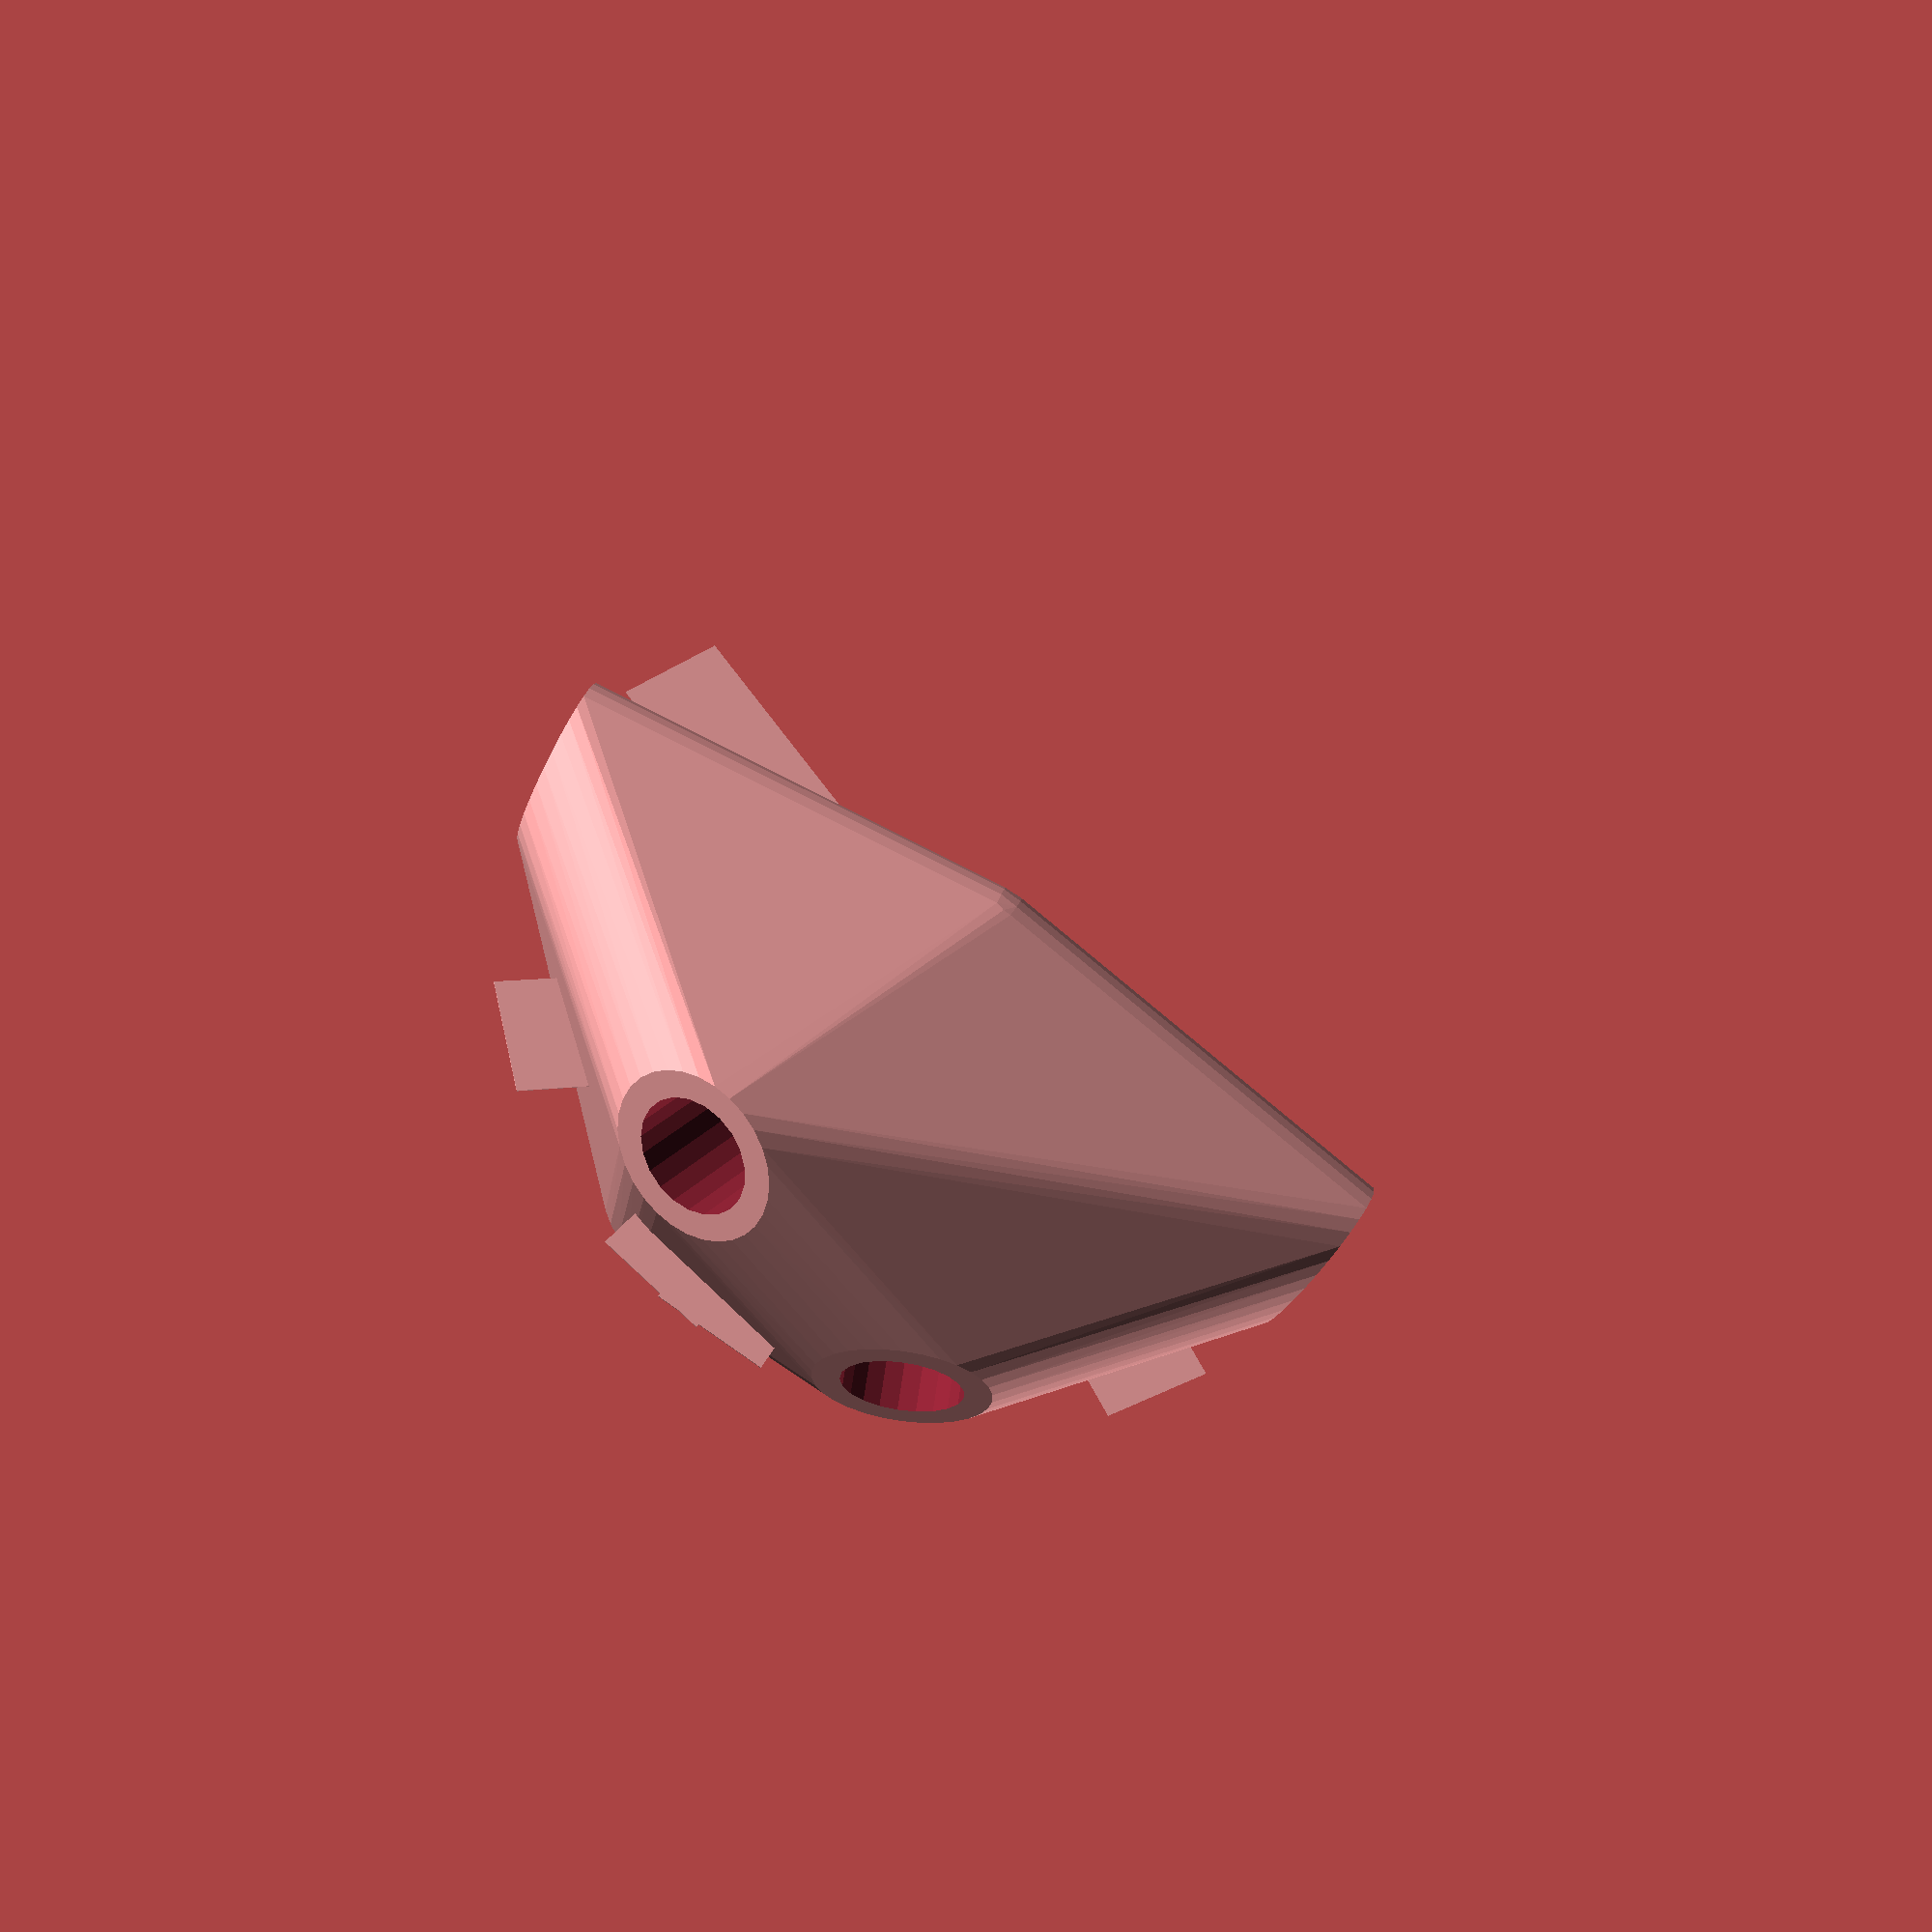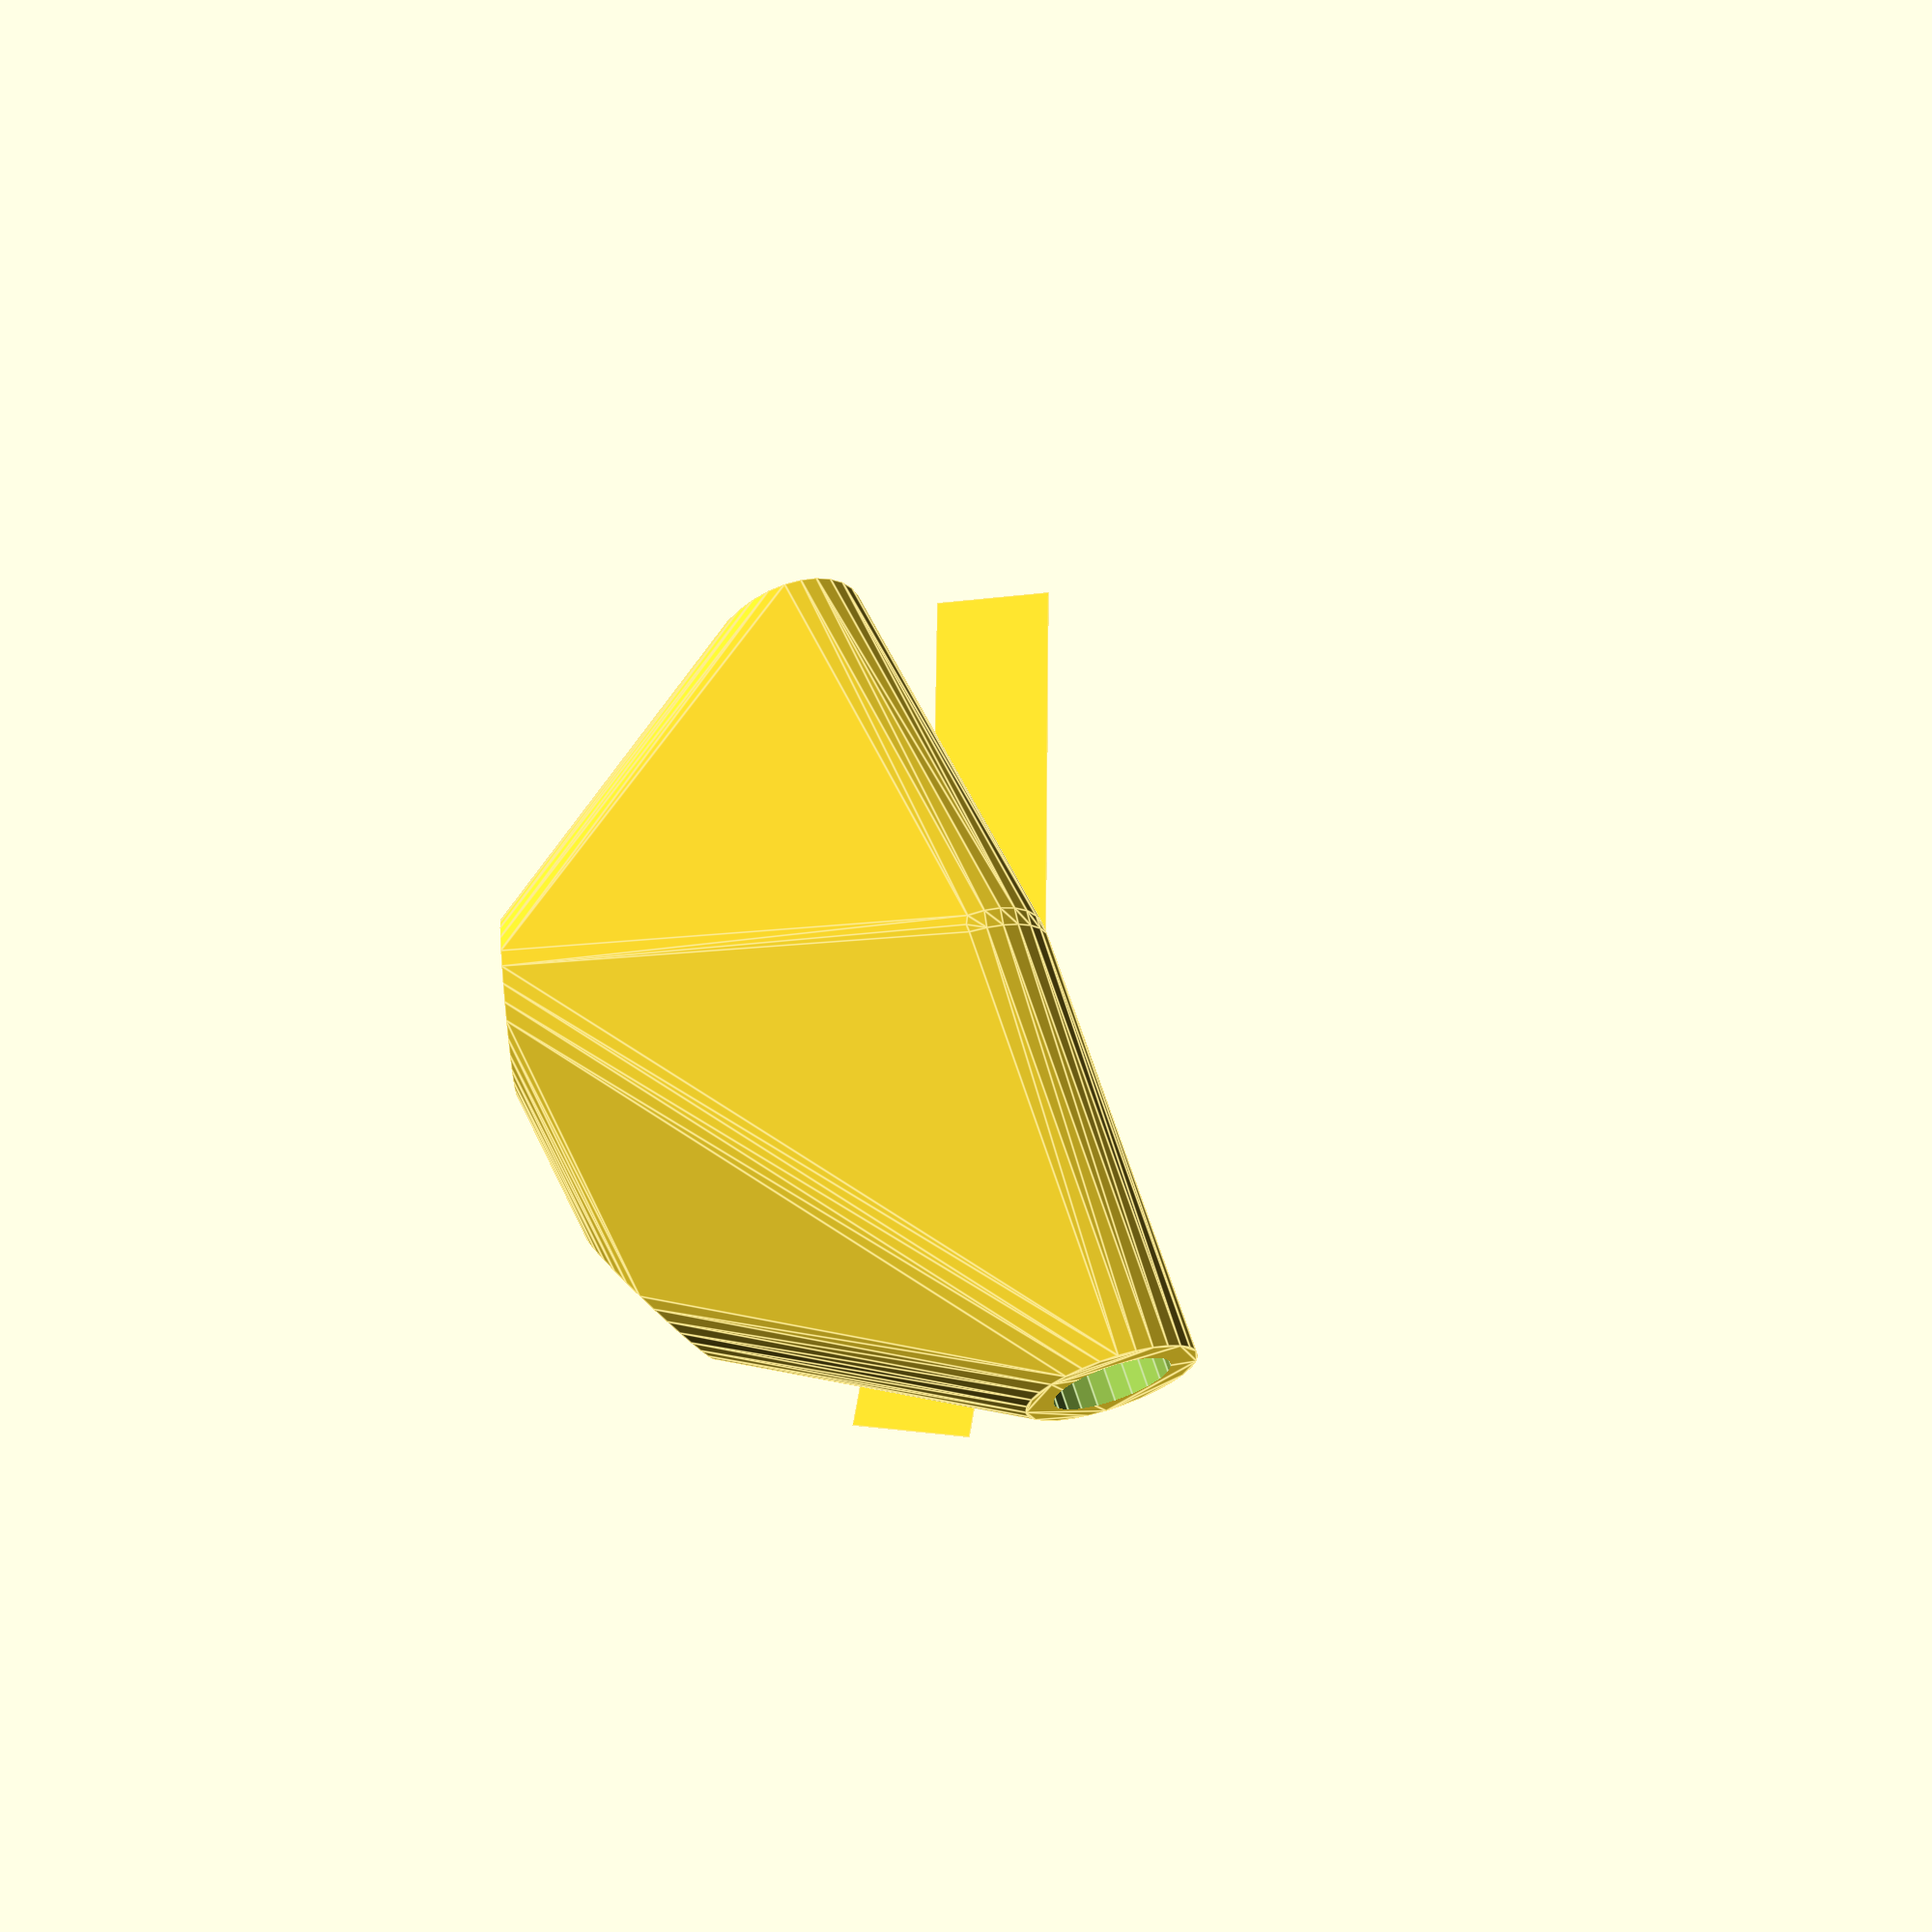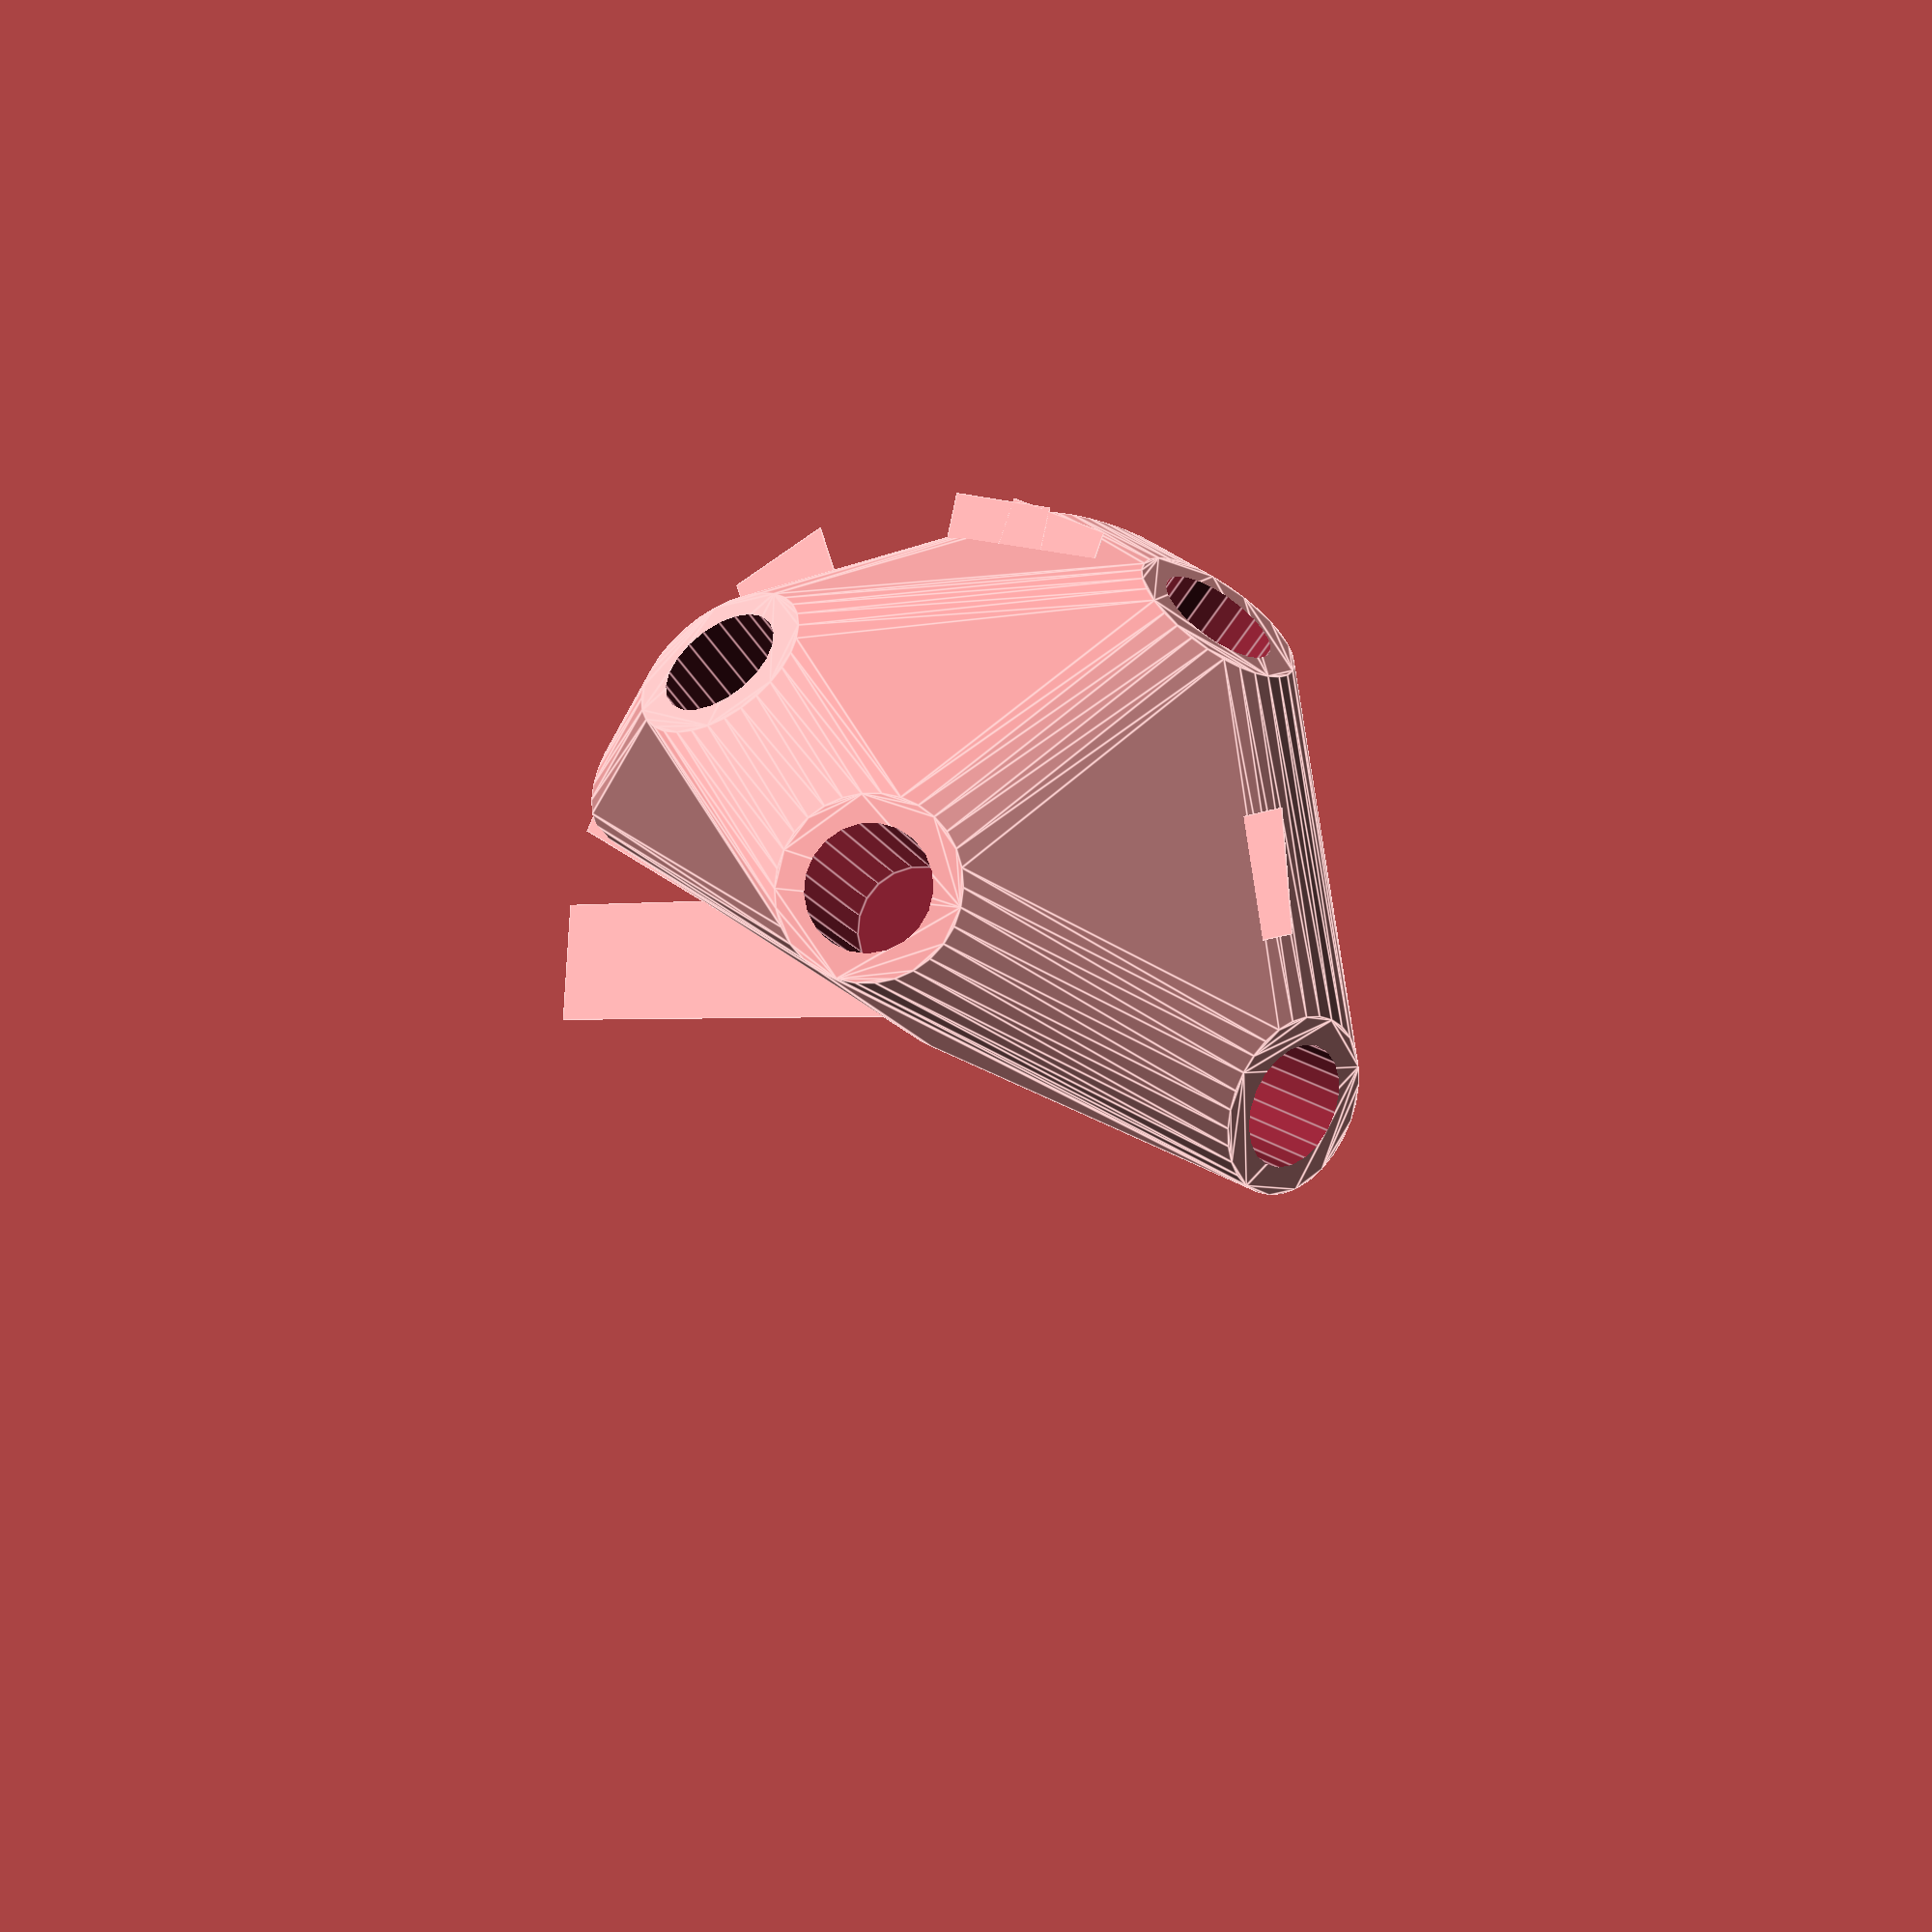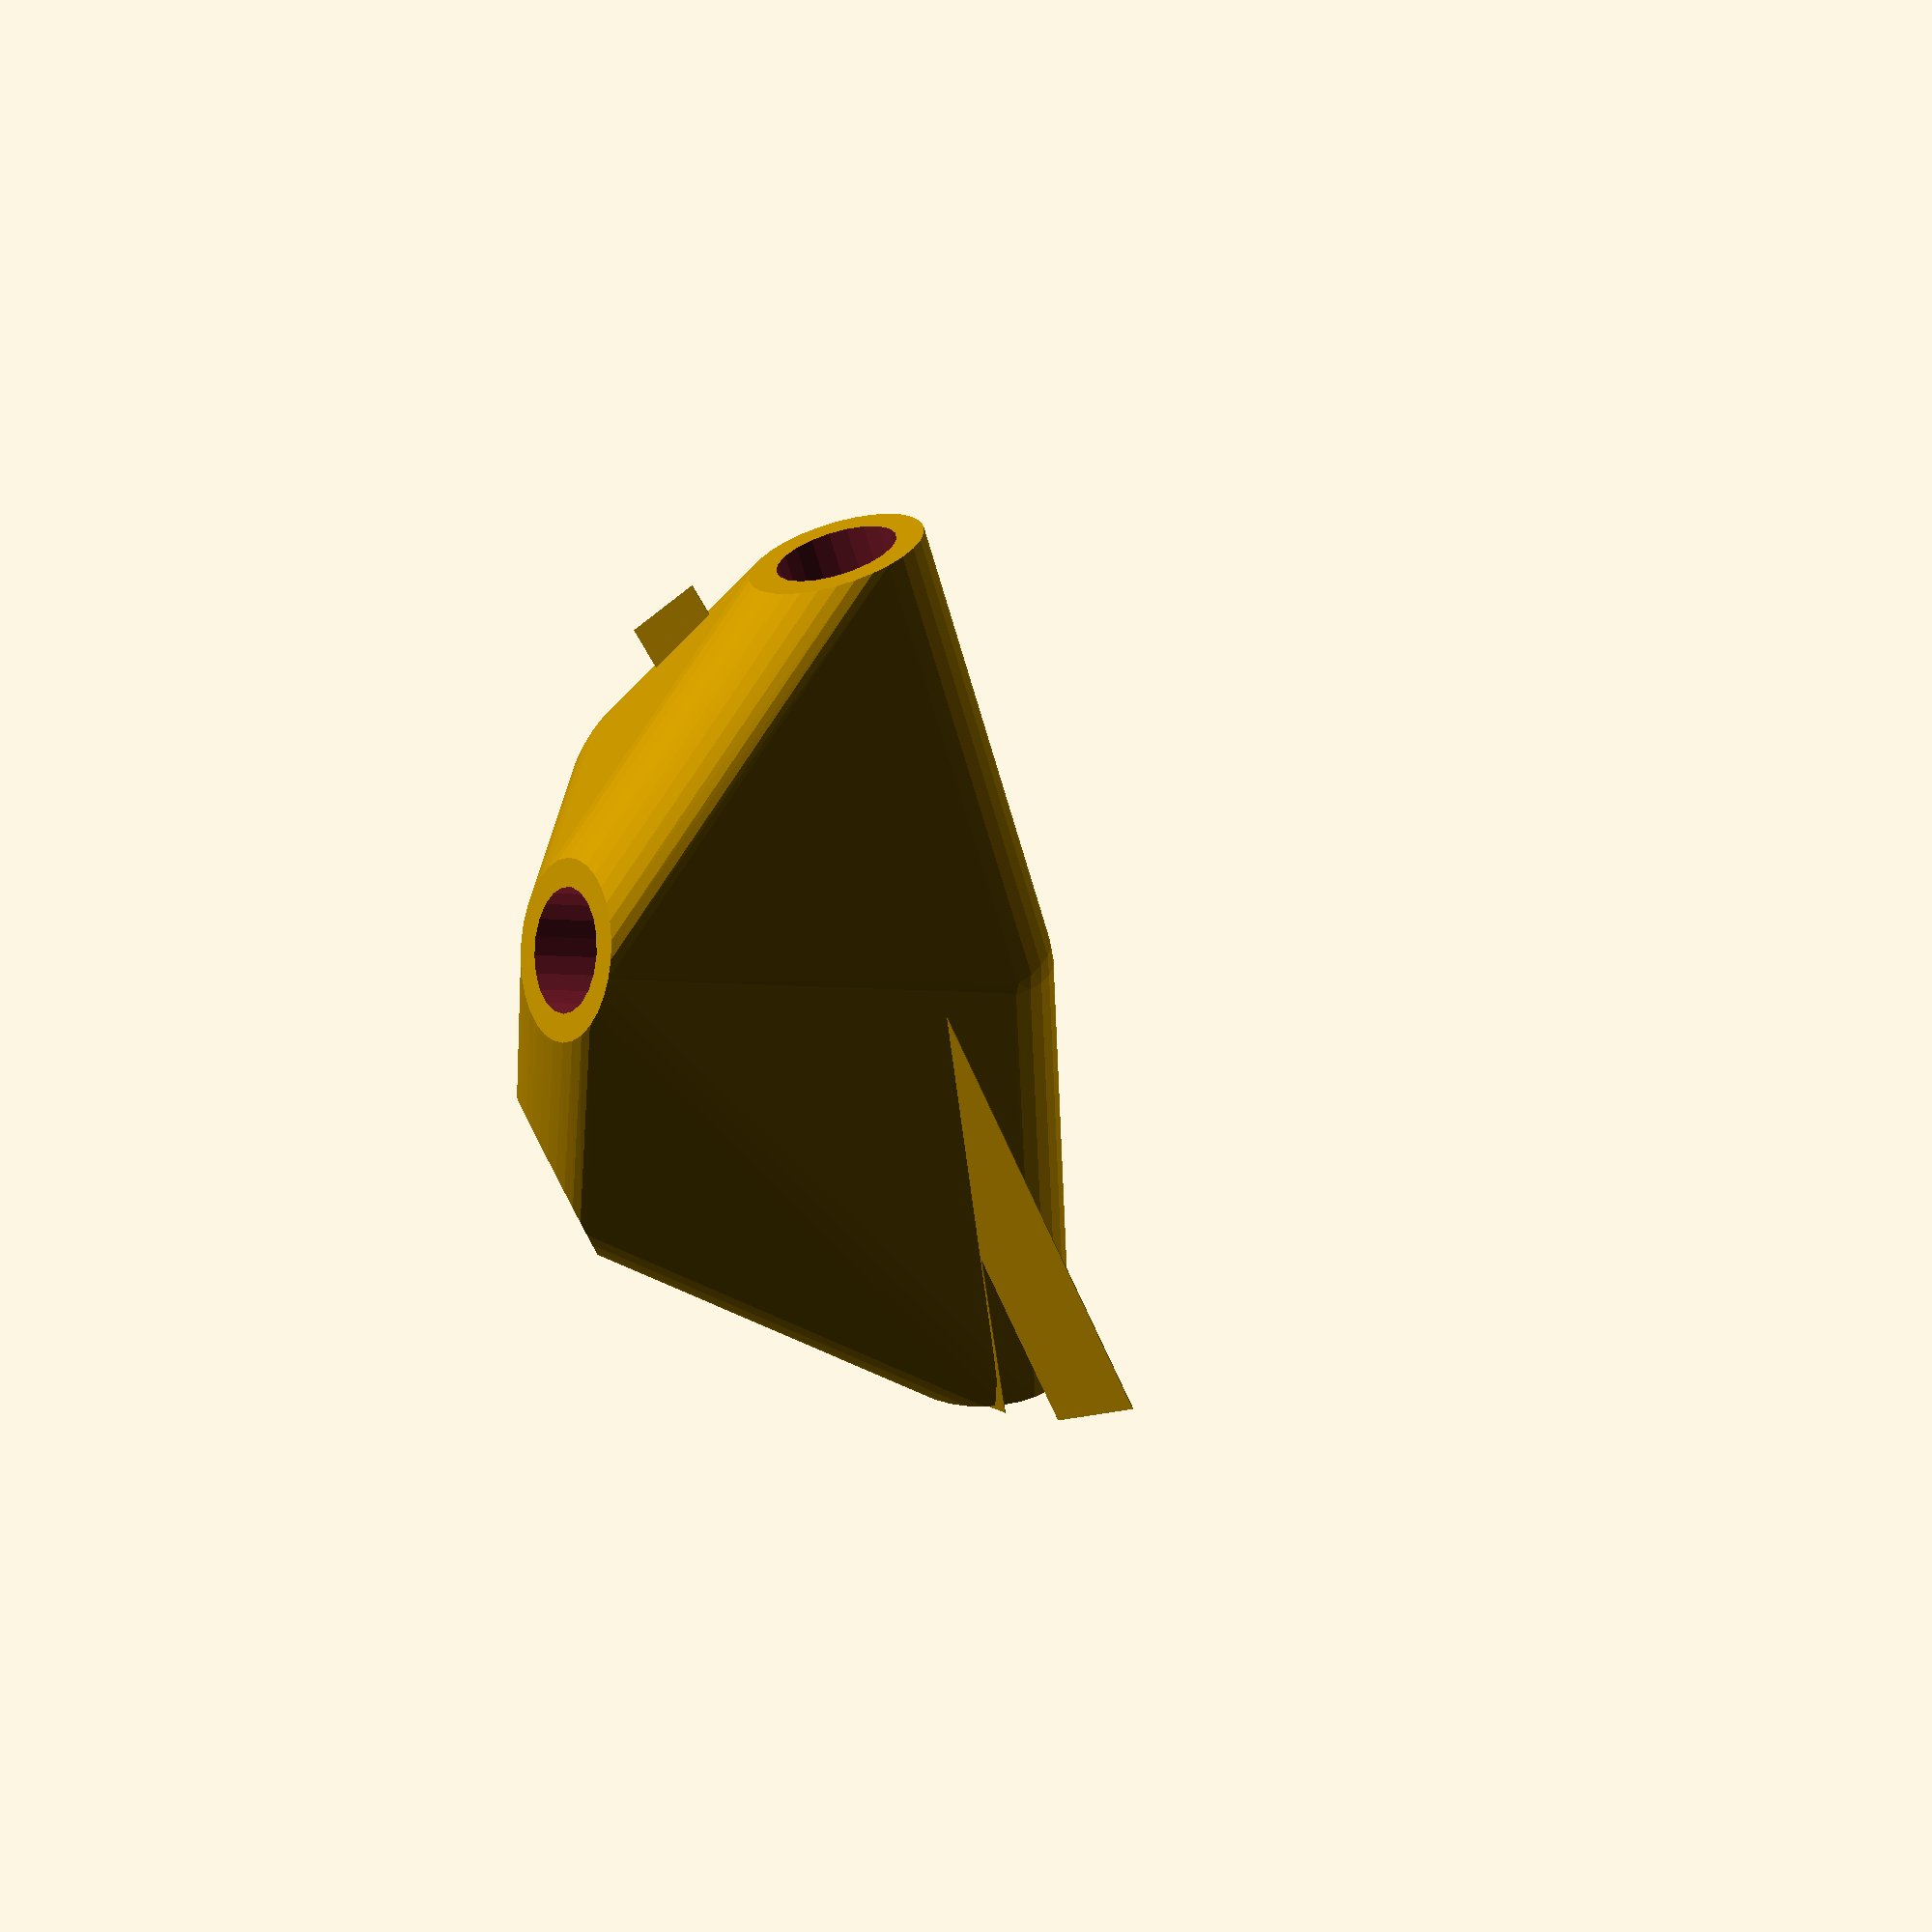
<openscad>


difference() {
	union() {
		intersection() {
			hull() {
				rotate(a = 85.2648219433, v = [0.8179397415, -0.5693505164, -0.0000002486]) {
					cylinder(h = 50, r = 9.6000000000);
				}
				rotate(a = 32.7623837144, v = [0.5304717505, 0.1070037191, -0.0000006375]) {
					cylinder(h = 50, r = 9.6000000000);
				}
				rotate(a = 85.2647864951, v = [-0.1573235988, -0.9840907553, 0.0000011414]) {
					cylinder(h = 50, r = 9.6000000000);
				}
				rotate(a = 27.2612060141, v = [0.1243964475, -0.4408325015, 0.0000003164]) {
					cylinder(h = 50, r = 9.6000000000);
				}
				rotate(a = 104.1953470448, v = [0.9687213395, 0.0379719908, -0.0000010067]) {
					cylinder(h = 50, r = 9.6000000000);
				}
				rotate(a = 85.2646940166, v = [0.3112040141, 0.9467508254, -0.0000012580]) {
					cylinder(h = 50, r = 9.6000000000);
				}
			}
			sphere(r = 60);
		}
		translate(v = [0, 0, 10.3160565558]) {
			union() {
				rotate(a = -55.1590428259, v = [0, 0, 1]) {
					translate(v = [0, -6.6000000000, 0]) {
						cube(size = [50, 13.2000000000, 0.1000000000]);
					}
				}
				rotate(a = -101.4044485775, v = [0, 0, 1]) {
					translate(v = [0, -6.6000000000, 0]) {
						cube(size = [50, 13.2000000000, 0.1000000000]);
					}
				}
				rotate(a = 9.0828499181, v = [0, 0, 1]) {
					translate(v = [0, -6.6000000000, 0]) {
						cube(size = [50, 13.2000000000, 0.1000000000]);
					}
				}
				rotate(a = -15.7582089095, v = [0, 0, 1]) {
					translate(v = [0, -6.6000000000, 0]) {
						cube(size = [50, 13.2000000000, 0.1000000000]);
					}
				}
				rotate(a = -92.2447187785, v = [0, 0, 1]) {
					translate(v = [0, -6.6000000000, 0]) {
						cube(size = [50, 13.2000000000, 0.1000000000]);
					}
				}
				rotate(a = -161.8039284503, v = [0, 0, 1]) {
					translate(v = [0, -6.6000000000, 0]) {
						cube(size = [50, 13.2000000000, 0.1000000000]);
					}
				}
			}
		}
	}
	union() {
		rotate(a = 85.2648219433, v = [0.8179397415, -0.5693505164, -0.0000002486]) {
			translate(v = [0, 0, 25]) {
				cylinder(h = 100, r = 6.6000000000);
			}
		}
		rotate(a = 32.7623837144, v = [0.5304717505, 0.1070037191, -0.0000006375]) {
			translate(v = [0, 0, 25]) {
				cylinder(h = 100, r = 6.6000000000);
			}
		}
		rotate(a = 85.2647864951, v = [-0.1573235988, -0.9840907553, 0.0000011414]) {
			translate(v = [0, 0, 25]) {
				cylinder(h = 100, r = 6.6000000000);
			}
		}
		rotate(a = 27.2612060141, v = [0.1243964475, -0.4408325015, 0.0000003164]) {
			translate(v = [0, 0, 25]) {
				cylinder(h = 100, r = 6.6000000000);
			}
		}
		rotate(a = 104.1953470448, v = [0.9687213395, 0.0379719908, -0.0000010067]) {
			translate(v = [0, 0, 25]) {
				cylinder(h = 100, r = 6.6000000000);
			}
		}
		rotate(a = 85.2646940166, v = [0.3112040141, 0.9467508254, -0.0000012580]) {
			translate(v = [0, 0, 25]) {
				cylinder(h = 100, r = 6.6000000000);
			}
		}
	}
}
</openscad>
<views>
elev=29.8 azim=318.6 roll=161.4 proj=p view=solid
elev=202.5 azim=98.3 roll=346.5 proj=p view=edges
elev=7.9 azim=193.2 roll=38.4 proj=p view=edges
elev=145.8 azim=243.7 roll=137.1 proj=p view=wireframe
</views>
